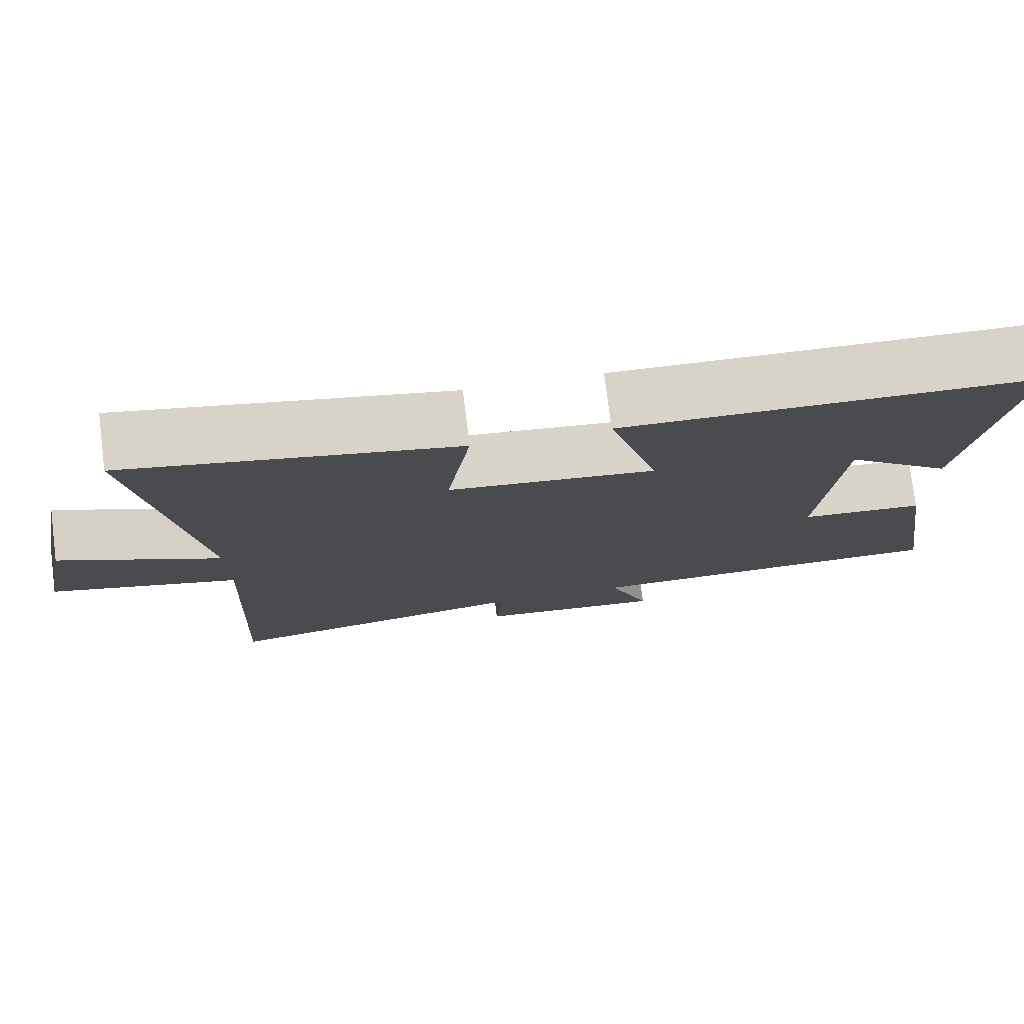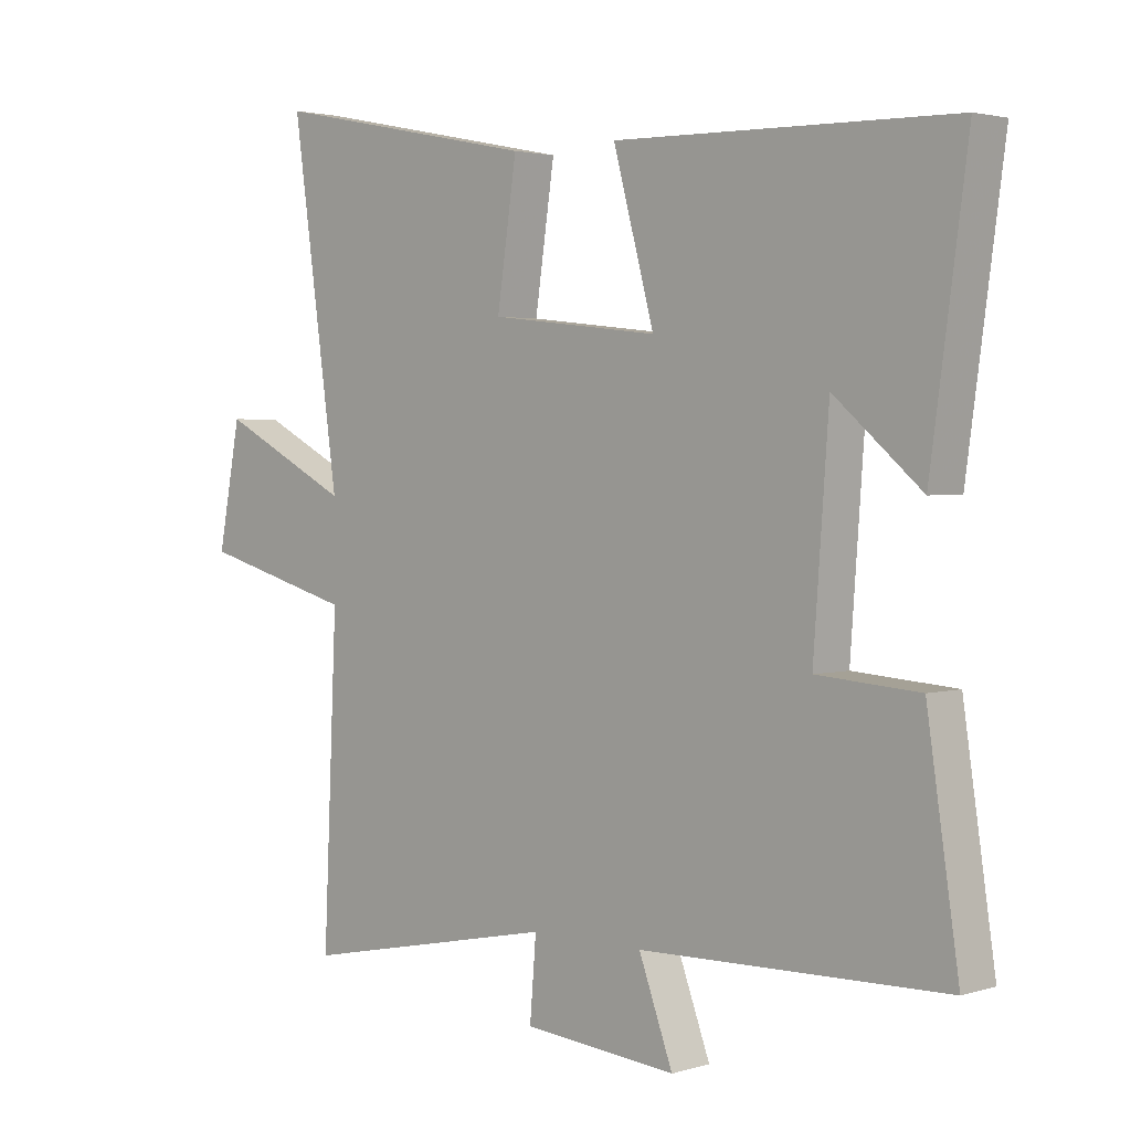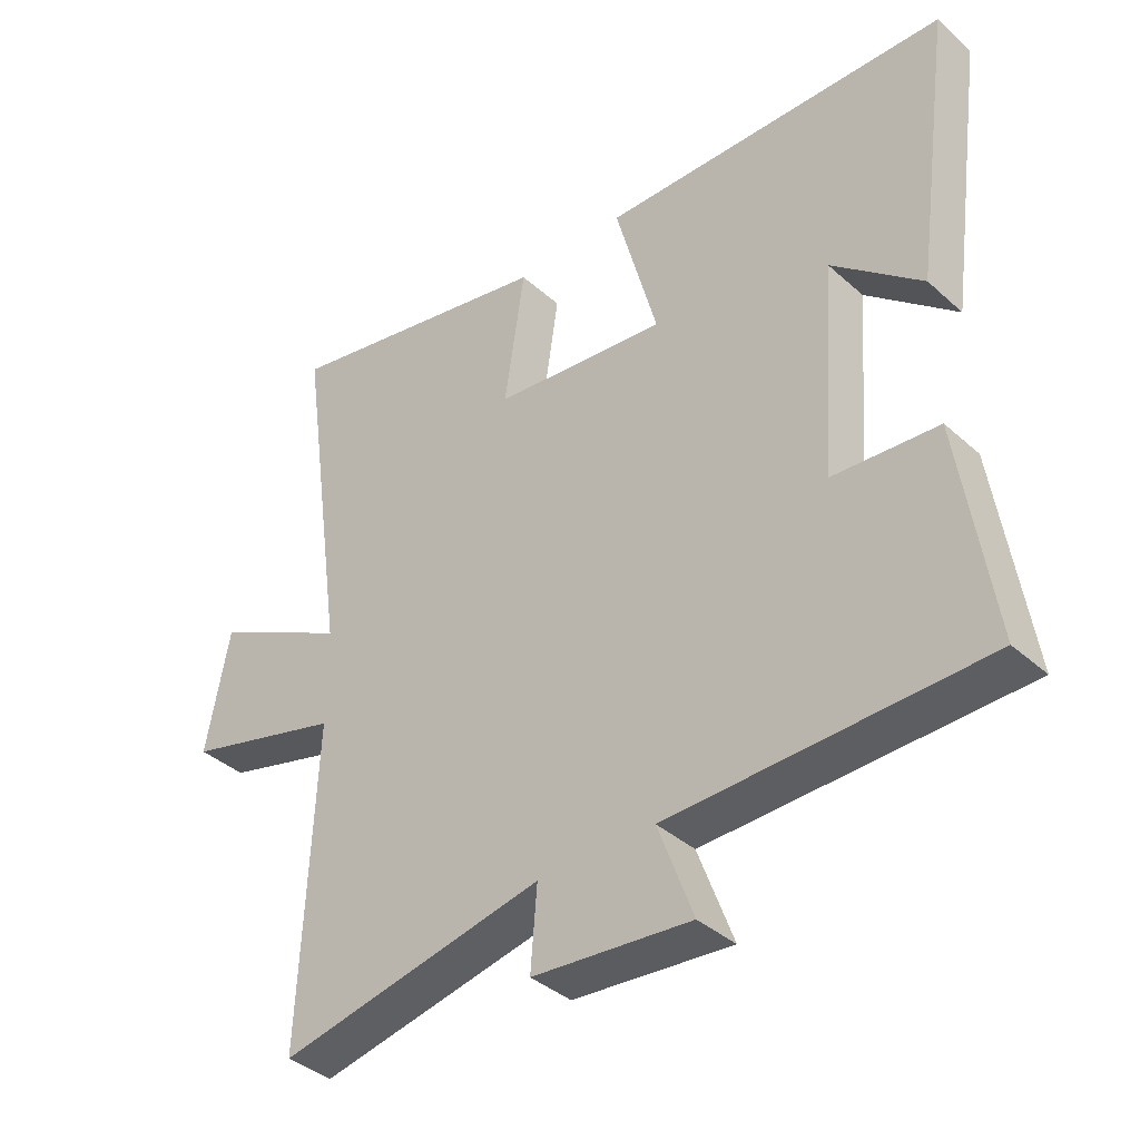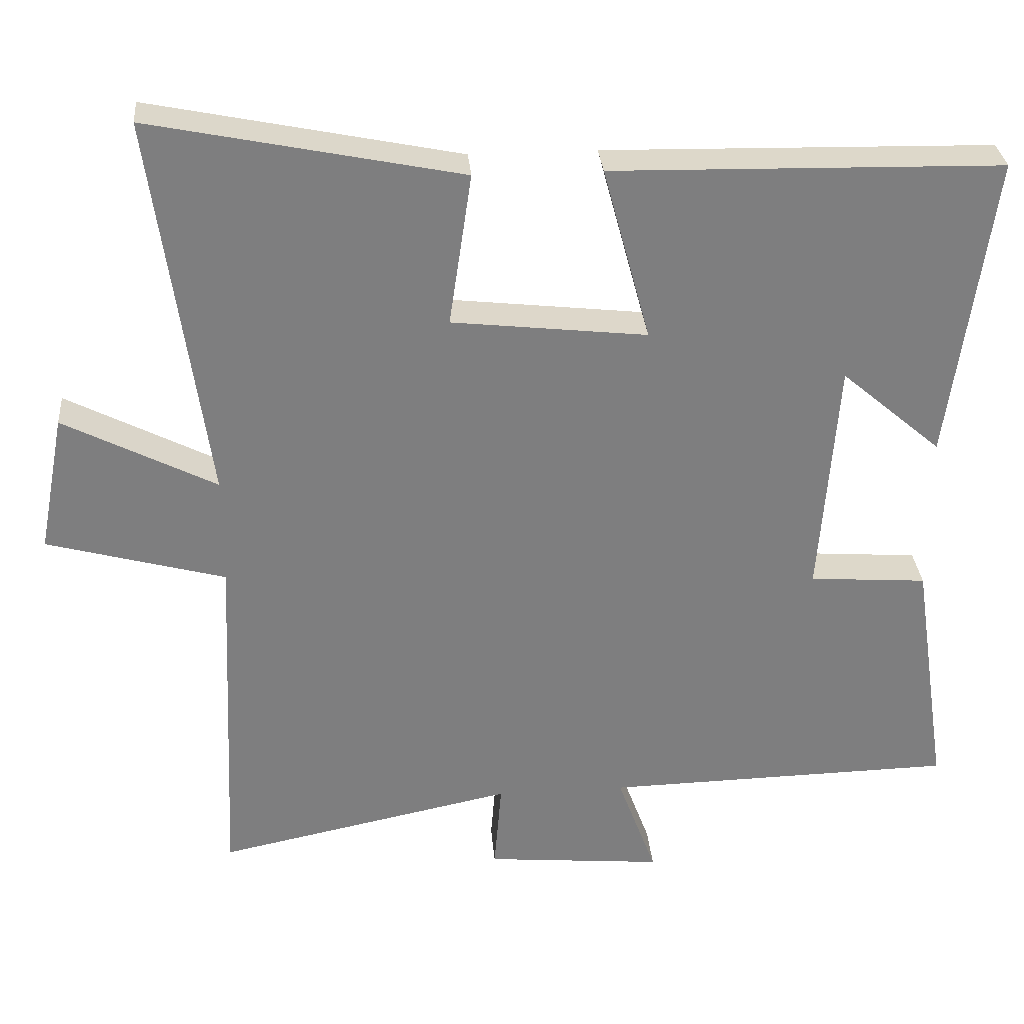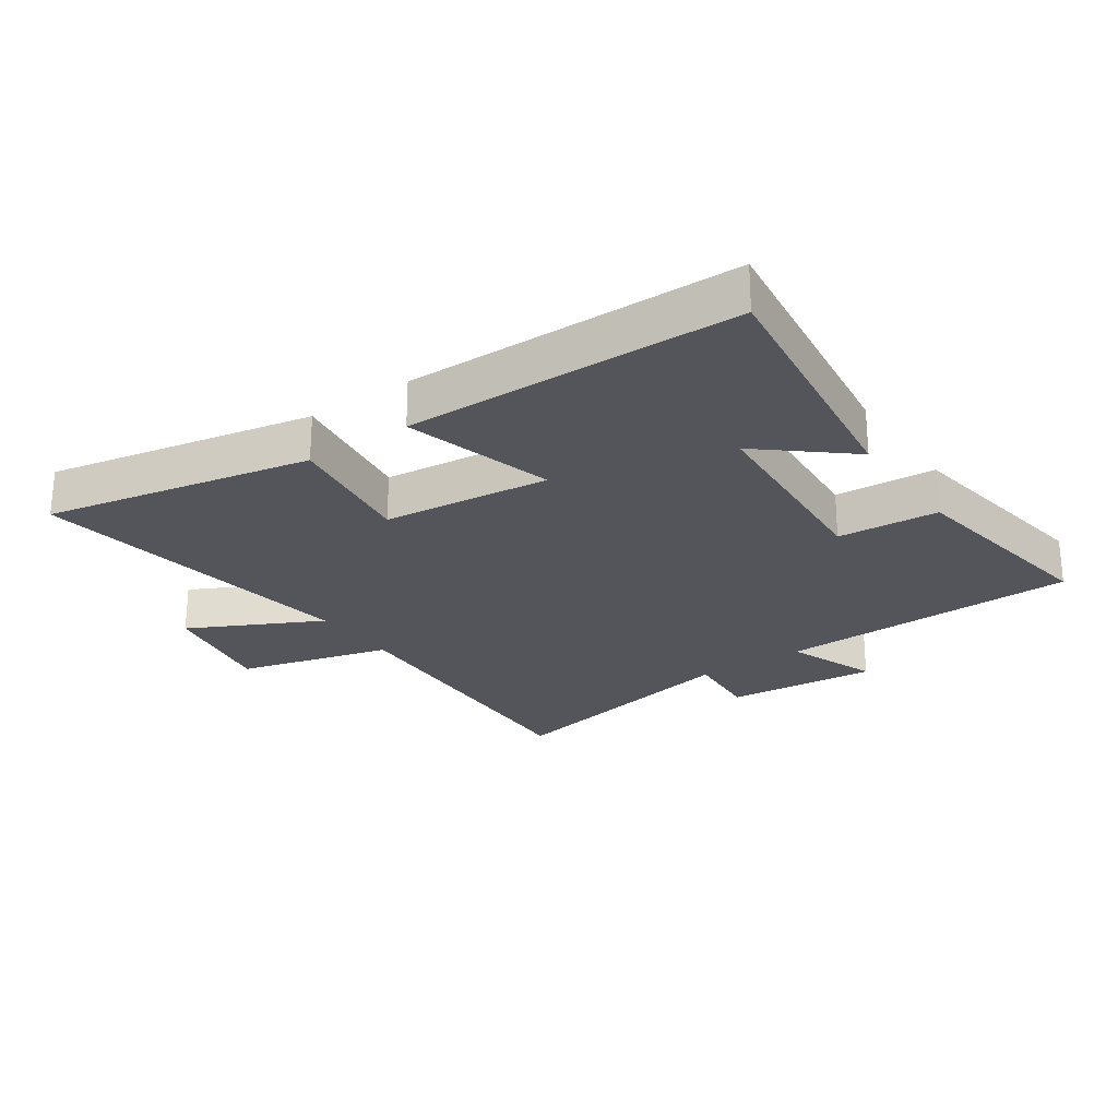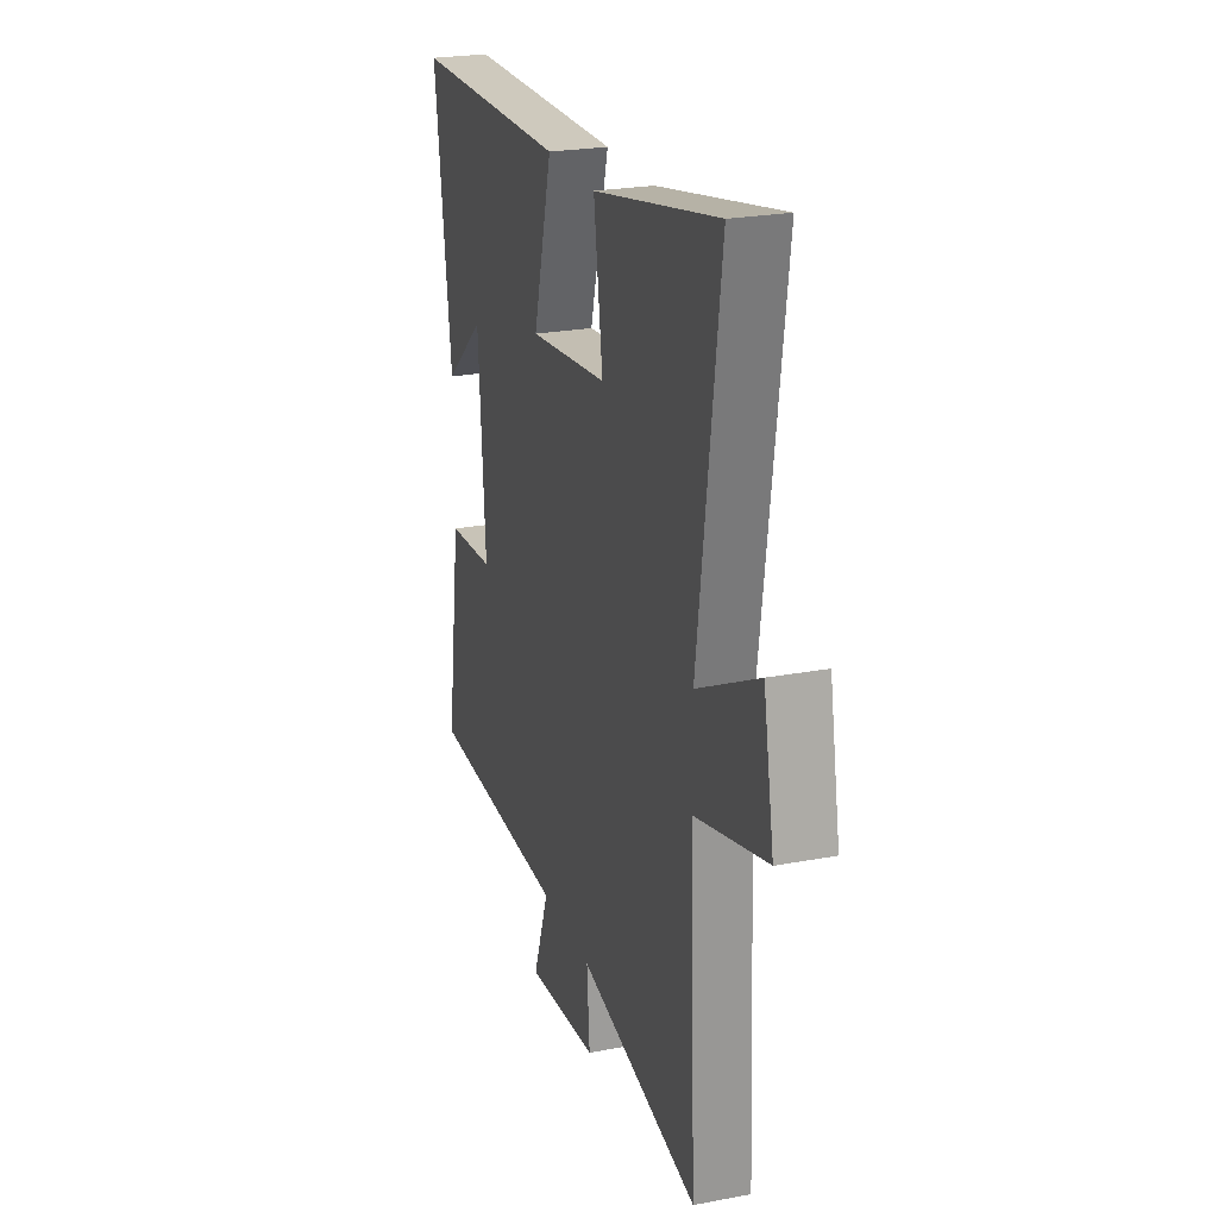
<metadata>
{"format":"obj","ext":"obj","renderer":"f3d","projection":"perspective","resolution":1024,"background":"white","views":[{"elev":76.9,"azim":-7.1,"up":"+Z"},{"elev":2.5,"azim":43.8,"up":"+Z"},{"elev":-38.4,"azim":41.8,"up":"+Z"},{"elev":30.8,"azim":-4.8,"up":"+Z"},{"elev":-25.0,"azim":34.9,"up":"+Y"},{"elev":23.9,"azim":-107.5,"up":"+Z"}]}
</metadata>
<code>
v -0.522 0.07 -0.584
v -0.5 0.07 -0.095
v -0.745 0.07 -0.028
v -0.709 0.07 0.162
v -0.5 0.07 0.055
v -0.575 0.07 0.587
v -0.149 0.07 0.5
v -0.18 0.07 0.29
v 0.088 0.07 0.26
v 0.023 0.07 0.5
v 0.558 0.07 0.489
v 0.5 0.07 0.068
v 0.362 0.07 0.186
v 0.338 0.07 -0.142
v 0.5 0.07 -0.154
v 0.55 0.07 -0.489
v 0.067 0.07 -0.5
v 0.121 0.07 -0.646
v -0.123 0.07 -0.624
v -0.113 0.07 -0.5
v -0.522 0 -0.584
v -0.5 0 -0.095
v -0.745 0 -0.028
v -0.709 0 0.162
v -0.5 0 0.055
v -0.575 0 0.587
v -0.149 0 0.5
v -0.18 0 0.29
v 0.088 0 0.26
v 0.023 0 0.5
v 0.558 0 0.489
v 0.5 0 0.068
v 0.362 0 0.186
v 0.338 0 -0.142
v 0.5 0 -0.154
v 0.55 0 -0.489
v 0.067 0 -0.5
v 0.121 0 -0.646
v -0.123 0 -0.624
v -0.113 0 -0.5
f 17 18 19 20
f 15 16 17 20
f 14 15 20 1
f 13 14 1 2
f 10 11 12 13
f 9 10 13
f 8 9 13 2
f 5 6 7 8
f 5 8 2
f 2 3 4 5
f 40 39 38 37
f 40 37 36 35
f 21 40 35 34
f 22 21 34 33
f 33 32 31 30
f 33 30 29
f 22 33 29 28
f 28 27 26 25
f 22 28 25
f 25 24 23 22
f 1 21 22 2
f 2 22 23 3
f 3 23 24 4
f 4 24 25 5
f 5 25 26 6
f 6 26 27 7
f 7 27 28 8
f 8 28 29 9
f 9 29 30 10
f 10 30 31 11
f 11 31 32 12
f 12 32 33 13
f 13 33 34 14
f 14 34 35 15
f 15 35 36 16
f 16 36 37 17
f 17 37 38 18
f 18 38 39 19
f 19 39 40 20
f 20 40 21 1

</code>
